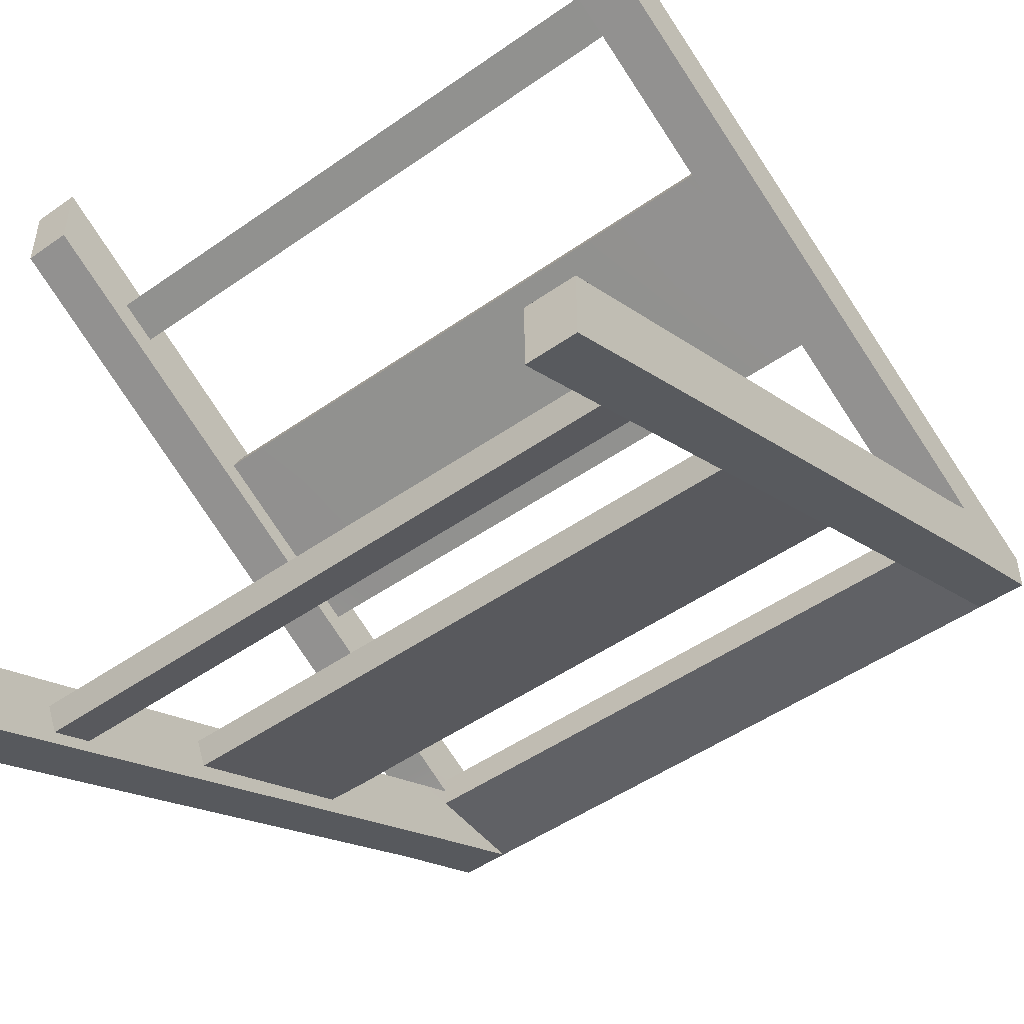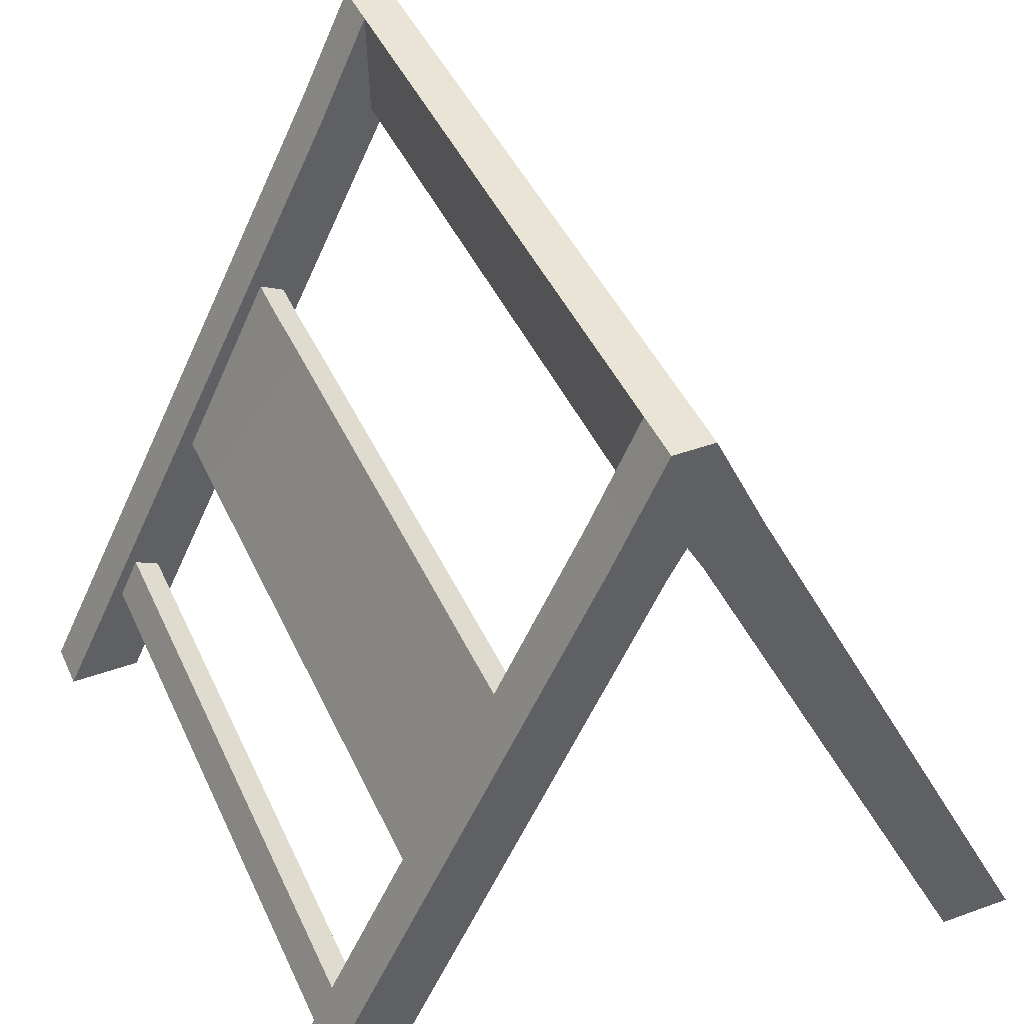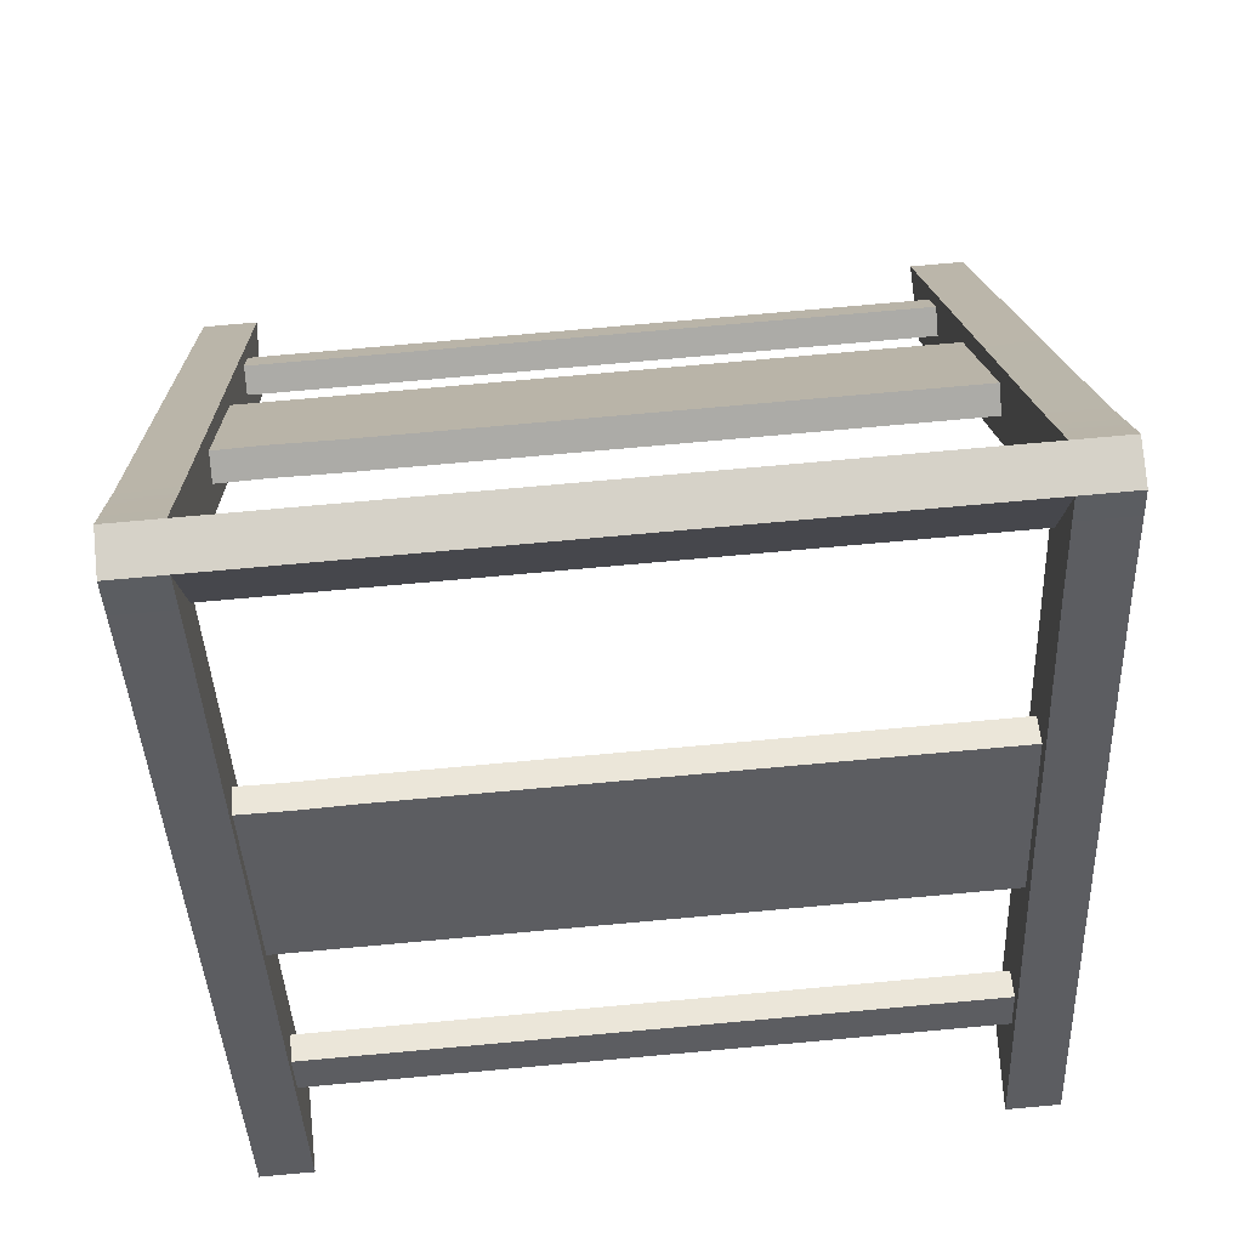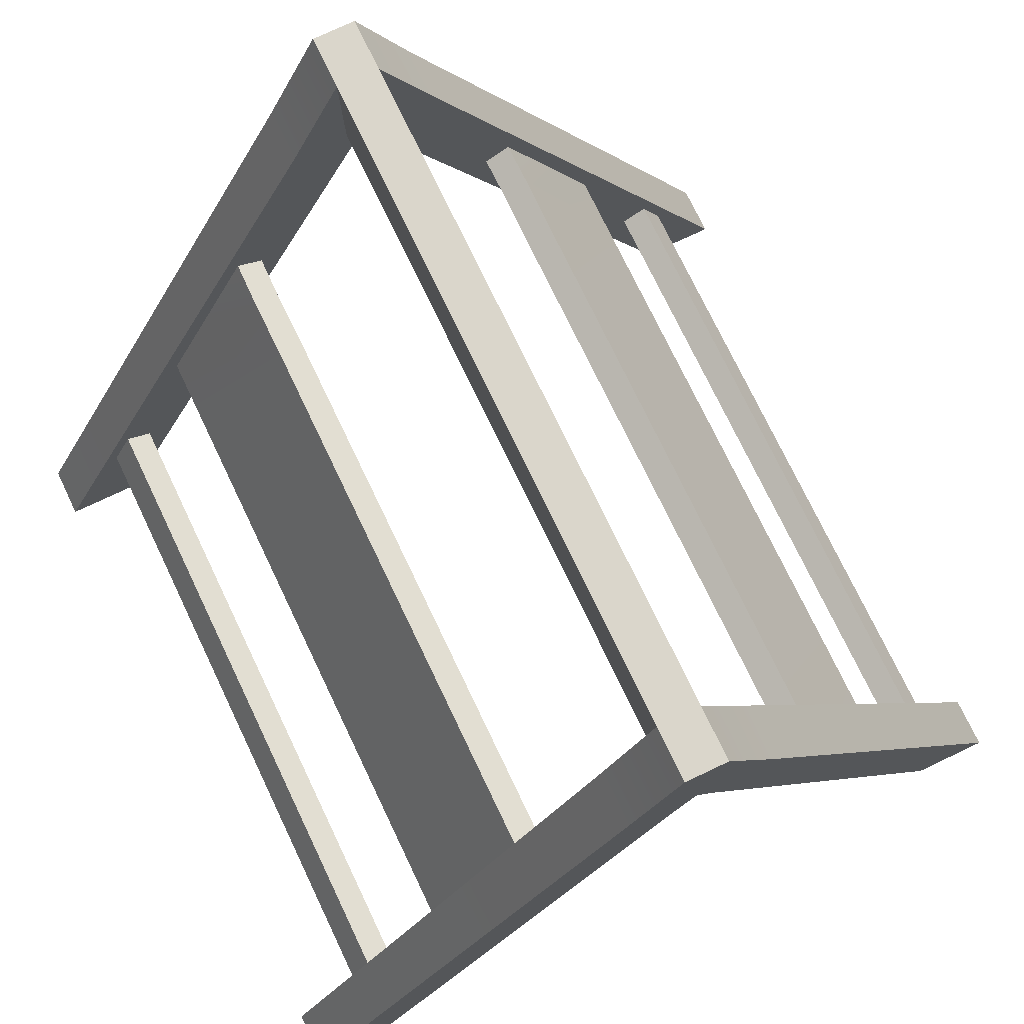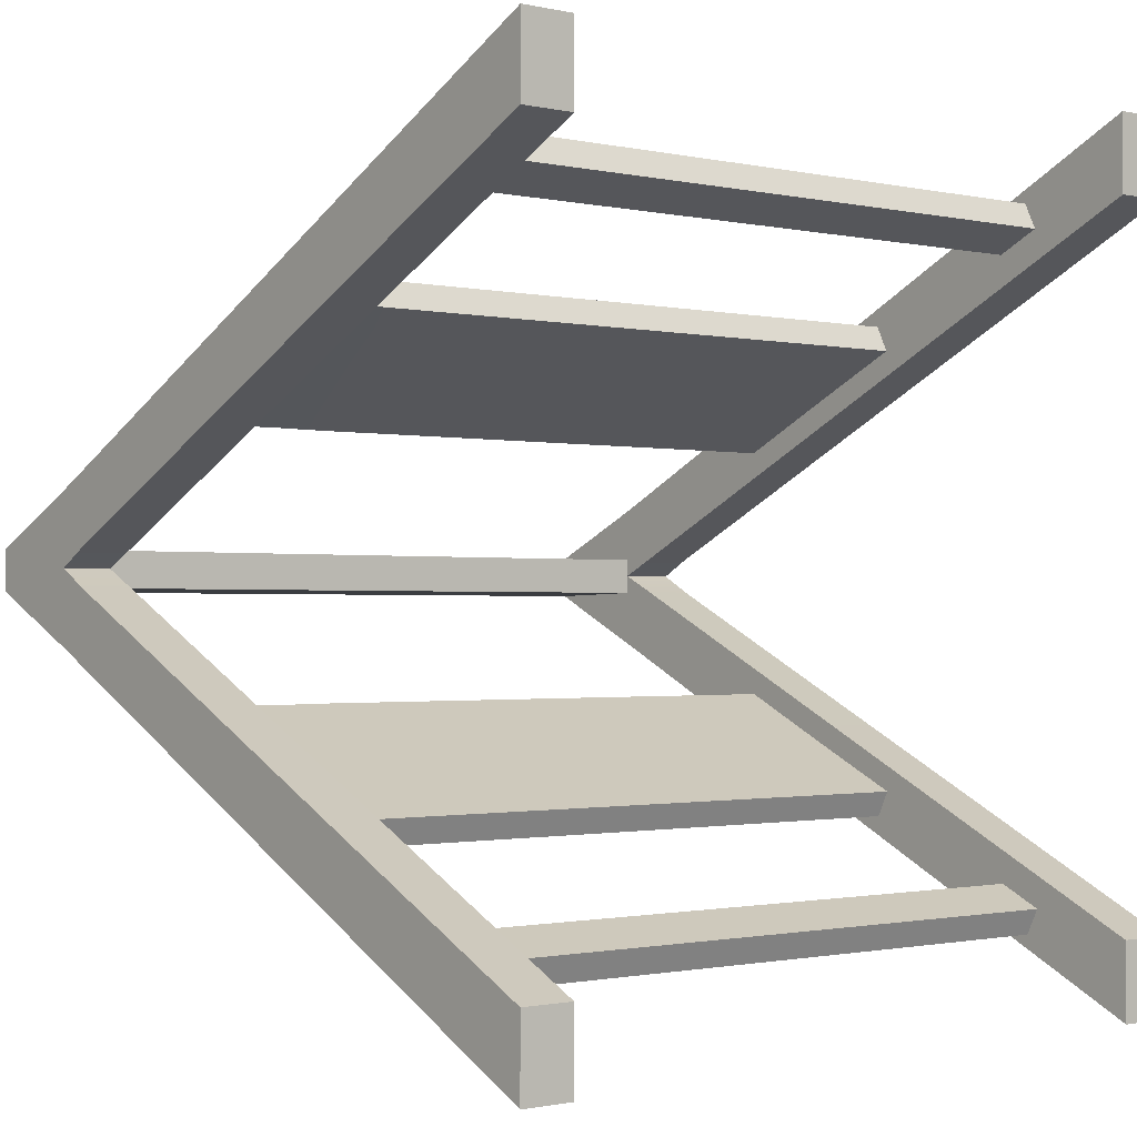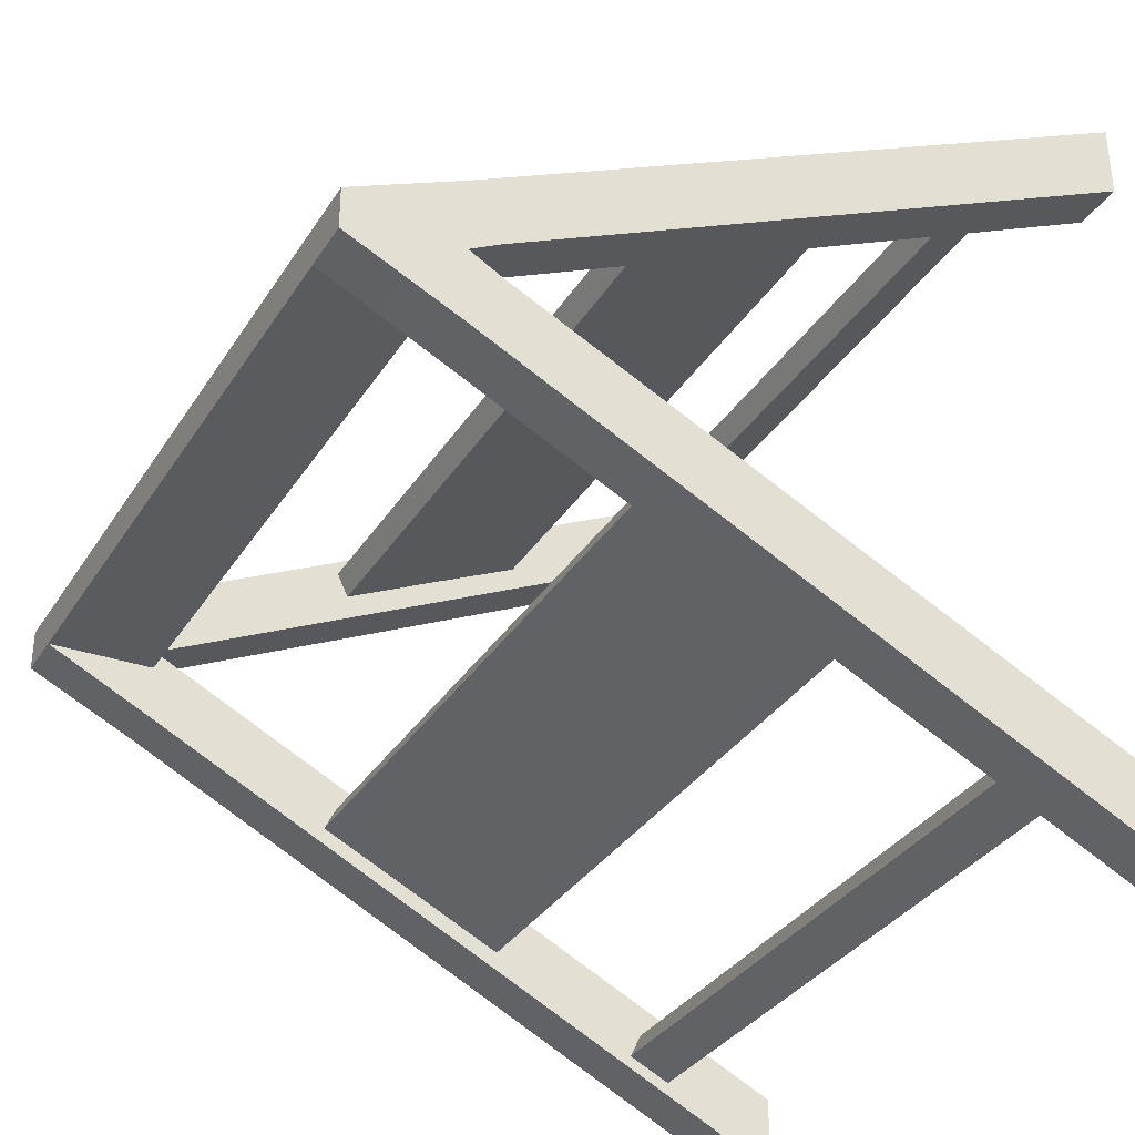
<metadata>
{"format":"obj","ext":"obj","renderer":"f3d","projection":"perspective","resolution":1024,"background":"white","views":[{"elev":-49.0,"azim":37.9,"up":"+Z"},{"elev":43.6,"azim":66.8,"up":"+Y"},{"elev":78.3,"azim":-5.1,"up":"+Y"},{"elev":74.1,"azim":64.5,"up":"+Y"},{"elev":-1.1,"azim":-39.5,"up":"+Z"},{"elev":-33.4,"azim":-117.6,"up":"+Z"}]}
</metadata>
<code>
g default
v -9.483 2.381 1.89
v -4.38 2.381 1.89
v -9.483 3.872 1.17
v -4.38 3.872 1.17
v -9.483 3.779 0.9765
v -4.38 3.779 0.9765
v -9.483 2.287 1.697
v -4.38 2.287 1.697
v -4.475 3.872 1.17
v -4.475 3.779 0.9765
v -5.076 2.287 1.697
v -5.076 2.381 1.89
v -4.939 3.872 1.17
v -4.939 3.779 0.9765
v -5.54 2.287 1.697
v -5.54 2.381 1.89
v -5.403 3.872 1.17
v -5.403 3.779 0.9765
v -6.004 2.287 1.697
v -6.004 2.381 1.89
v -5.867 3.872 1.17
v -5.867 3.779 0.9765
v -6.468 2.287 1.697
v -6.468 2.381 1.89
v -6.331 3.872 1.17
v -6.331 3.779 0.9765
v -6.932 2.287 1.697
v -6.932 2.381 1.89
v -6.794 3.872 1.17
v -6.794 3.779 0.9765
v -7.396 2.287 1.697
v -7.396 2.381 1.89
v -7.258 3.872 1.17
v -7.258 3.779 0.9765
v -7.86 2.287 1.697
v -7.86 2.381 1.89
v -7.722 3.872 1.17
v -7.722 3.779 0.9765
v -8.324 2.287 1.697
v -8.324 2.381 1.89
v -8.186 3.872 1.17
v -8.186 3.779 0.9765
v -8.787 2.287 1.697
v -8.787 2.381 1.89
v -8.65 3.872 1.17
v -8.65 3.779 0.9765
v -9.251 2.287 1.697
v -9.251 2.381 1.89
v -9.079 3.875 1.175
v -9.483 2.951 1.615
v -9.095 3.781 0.9814
v -9.483 2.869 1.416
v -4.68 2.381 1.89
v -4.38 3.169 1.509
v -4.68 2.287 1.697
v -4.38 3.086 1.314
v -9.483 2.381 -1.89
v -4.38 2.381 -1.89
v -9.483 3.872 -1.17
v -4.38 3.872 -1.17
v -9.483 3.779 -0.9765
v -4.38 3.779 -0.9765
v -9.483 2.287 -1.697
v -4.38 2.287 -1.697
v -4.475 3.872 -1.17
v -4.475 3.779 -0.9765
v -5.076 2.287 -1.697
v -5.076 2.381 -1.89
v -4.939 3.872 -1.17
v -4.939 3.779 -0.9765
v -5.54 2.287 -1.697
v -5.54 2.381 -1.89
v -5.403 3.872 -1.17
v -5.403 3.779 -0.9765
v -6.004 2.287 -1.697
v -6.004 2.381 -1.89
v -5.867 3.872 -1.17
v -5.867 3.779 -0.9765
v -6.468 2.287 -1.697
v -6.468 2.381 -1.89
v -6.331 3.872 -1.17
v -6.331 3.779 -0.9765
v -6.932 2.287 -1.697
v -6.932 2.381 -1.89
v -6.794 3.872 -1.17
v -6.794 3.779 -0.9765
v -7.396 2.287 -1.697
v -7.396 2.381 -1.89
v -7.258 3.872 -1.17
v -7.258 3.779 -0.9765
v -7.86 2.287 -1.697
v -7.86 2.381 -1.89
v -7.722 3.872 -1.17
v -7.722 3.779 -0.9765
v -8.324 2.287 -1.697
v -8.324 2.381 -1.89
v -8.186 3.872 -1.17
v -8.186 3.779 -0.9765
v -8.787 2.287 -1.697
v -8.787 2.381 -1.89
v -8.65 3.872 -1.17
v -8.65 3.779 -0.9765
v -9.251 2.287 -1.697
v -9.251 2.381 -1.89
v -9.079 3.875 -1.175
v -9.483 2.951 -1.615
v -9.095 3.781 -0.9814
v -9.483 2.869 -1.416
v -4.68 2.381 -1.89
v -4.38 3.169 -1.509
v -4.68 2.287 -1.697
v -4.38 3.086 -1.314
v -9.863 -0.03449 3.229
v -9.863 -0.03448 -3.229
v -9.863 -0.03448 2.636
v -9.863 -0.03448 -2.636
v -9.863 5.318 2.3e-05
v -9.455 -0.03448 -3.229
v -9.455 -0.03448 -2.636
v -9.455 5.353 7e-06
v -9.455 -0.03448 2.636
v -9.455 -0.03449 3.229
v -9.455 6.196 0.1569
v -9.863 6.196 0.1569
v -9.863 5.079 0.1328
v -9.455 5.079 0.1328
v -9.863 6.196 -0.1667
v -9.455 6.196 -0.1667
v -9.455 5.063 -0.1407
v -9.863 5.063 -0.1407
v -9.863 5.318 0.1377
v -9.863 5.318 0.5692
v -9.455 5.318 0.5664
v -9.455 5.353 0.1365
v -9.863 5.318 -0.1465
v -9.863 5.318 -0.5783
v -9.455 5.318 -0.5917
v -9.455 5.353 -0.1442
v -9.863 6.196 -0.002465
v -9.455 6.196 -0.004921
v -6.931 6.196 -0.1667
v -6.931 6.196 0.1569
v -6.931 5.353 0.1363
v -6.931 5.353 -0.1446
v -6.931 5.353 7e-06
v -6.931 6.196 -0.004921
v -3.999 -0.03449 3.229
v -3.999 -0.03448 -3.229
v -3.999 -0.03448 2.636
v -3.999 -0.03448 -2.636
v -3.999 5.318 2.3e-05
v -4.407 -0.03448 -3.229
v -4.407 -0.03448 -2.636
v -4.407 5.353 7e-06
v -4.407 -0.03448 2.636
v -4.407 -0.03449 3.229
v -4.407 6.196 0.1569
v -3.999 6.196 0.1569
v -3.999 5.079 0.1328
v -4.407 5.079 0.1328
v -3.999 6.196 -0.1667
v -4.407 6.196 -0.1667
v -4.407 5.063 -0.1407
v -3.999 5.063 -0.1407
v -3.999 5.318 0.1377
v -3.999 5.318 0.5692
v -4.407 5.318 0.5664
v -4.407 5.353 0.1365
v -3.999 5.318 -0.1465
v -3.999 5.318 -0.5783
v -4.407 5.318 -0.5917
v -4.407 5.353 -0.1442
v -3.999 6.196 -0.002465
v -4.407 6.196 -0.004921
v -9.483 0.8758 2.674
v -4.38 0.8758 2.674
v -9.483 1.206 2.514
v -4.38 1.206 2.514
v -9.483 1.113 2.321
v -4.38 1.113 2.321
v -9.483 0.7823 2.48
v -4.38 0.7823 2.48
v -9.483 0.8758 -2.674
v -4.38 0.8758 -2.674
v -9.483 1.206 -2.514
v -4.38 1.206 -2.514
v -9.483 1.113 -2.321
v -4.38 1.113 -2.321
v -9.483 0.7823 -2.48
v -4.38 0.7823 -2.48
g aita1
f 1 48 45 49 50
f 3 49 51 5
f 5 51 52
f 7 47 48 1
f 9 4 6 10
f 55 56 8
f 53 55 8 2
f 9 12 53 54 4
f 13 9 10 14
f 15 14 10 11
f 16 15 11 12
f 13 16 12 9
f 17 13 14 18
f 19 18 14 15
f 20 19 15 16
f 17 20 16 13
f 21 17 18 22
f 23 22 18 19
f 24 23 19 20
f 21 24 20 17
f 25 21 22 26
f 27 26 22 23
f 28 27 23 24
f 25 28 24 21
f 29 25 26 30
f 31 30 26 27
f 32 31 27 28
f 29 32 28 25
f 33 29 30 34
f 35 34 30 31
f 36 35 31 32
f 33 36 32 29
f 37 33 34 38
f 39 38 34 35
f 40 39 35 36
f 37 40 36 33
f 41 37 38 42
f 43 42 38 39
f 44 43 39 40
f 41 44 40 37
f 45 41 42 46
f 47 46 42 43
f 48 47 43 44
f 45 48 44 41
f 50 49 3
f 51 49 45 46
f 52 51 46 47 7
f 54 53 2
f 12 11 55 53
f 11 10 6 56 55
f 57 106 105 101 104
f 59 61 107 105
f 61 108 107
f 63 57 104 103
f 65 66 62 60
f 111 64 112
f 109 58 64 111
f 65 60 110 109 68
f 69 70 66 65
f 71 67 66 70
f 72 68 67 71
f 69 65 68 72
f 73 74 70 69
f 75 71 70 74
f 76 72 71 75
f 73 69 72 76
f 77 78 74 73
f 79 75 74 78
f 80 76 75 79
f 77 73 76 80
f 81 82 78 77
f 83 79 78 82
f 84 80 79 83
f 81 77 80 84
f 85 86 82 81
f 87 83 82 86
f 88 84 83 87
f 85 81 84 88
f 89 90 86 85
f 91 87 86 90
f 92 88 87 91
f 89 85 88 92
f 93 94 90 89
f 95 91 90 94
f 96 92 91 95
f 93 89 92 96
f 97 98 94 93
f 99 95 94 98
f 100 96 95 99
f 97 93 96 100
f 101 102 98 97
f 103 99 98 102
f 104 100 99 103
f 101 97 100 104
f 106 59 105
f 107 102 101 105
f 108 63 103 102 107
f 110 58 109
f 68 109 111 67
f 67 111 112 62 66
f 132 133 123 124
f 136 137 118 114
f 131 132 124
f 130 135 136 114 116
f 126 121 115 125
f 119 129 130 116
f 117 131 124 139
f 120 126 125 117
f 130 129 120 117
f 117 135 130
f 123 133 134
f 129 119 118 137 138
f 125 131 117
f 113 132 131 125 115
f 113 122 133 132
f 134 133 122 121 126
f 139 127 135 117
f 136 135 127
f 127 128 137 136
f 138 137 128
f 134 143 142 123
f 128 141 144 138
f 138 144 145 120
f 120 129 138
f 126 120 134
f 124 123 140 139
f 123 142 146 140
f 140 146 141 128
f 139 140 128 127
f 145 143 134 120
f 166 158 157 167
f 170 148 152 171
f 165 158 166
f 164 150 148 170 169
f 160 159 149 155
f 153 150 164 163
f 151 173 158 165
f 154 151 159 160
f 164 151 154 163
f 151 164 169
f 157 168 167
f 163 172 171 152 153
f 159 151 165
f 147 149 159 165 166
f 147 166 167 156
f 168 160 155 156 167
f 173 151 169 161
f 170 161 169
f 161 170 171 162
f 172 162 171
f 168 157 142 143
f 162 172 144 141
f 172 154 145 144
f 154 172 163
f 160 168 154
f 158 173 174 157
f 157 174 146 142
f 174 162 141 146
f 173 161 162 174
f 145 154 168 143
f 175 176 178 177
f 177 178 180 179
f 179 180 182 181
f 181 182 176 175
f 183 185 186 184
f 185 187 188 186
f 187 189 190 188
f 189 183 184 190
f 113 115 121 122
f 116 114 118 119
f 149 147 156 155
f 148 150 153 152

</code>
